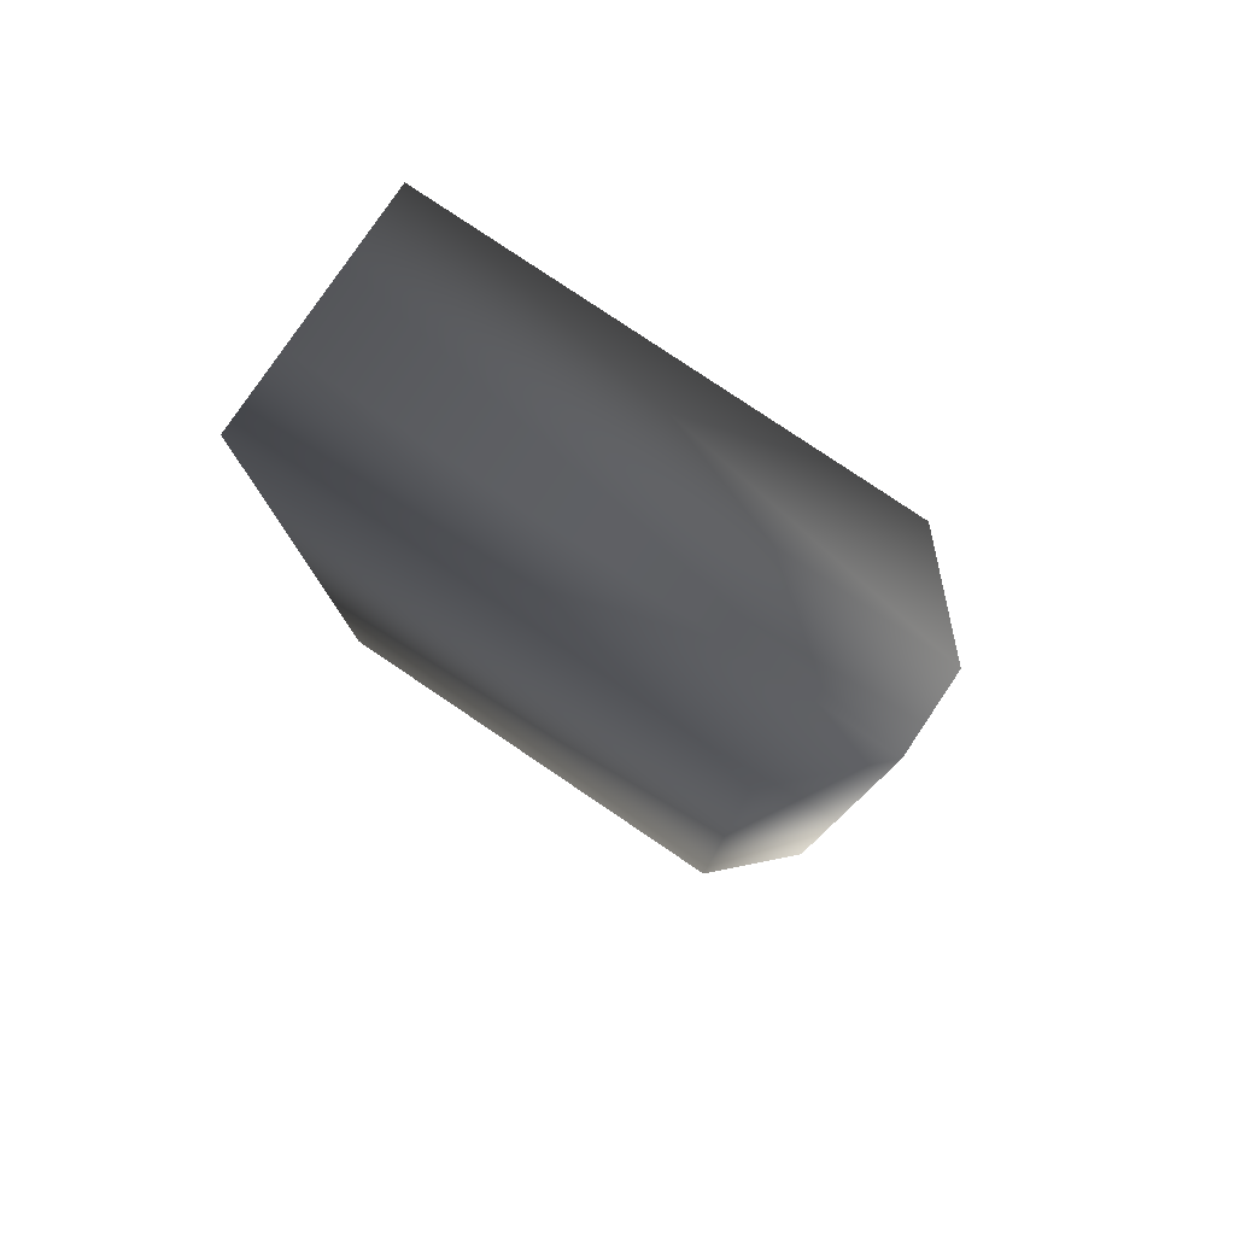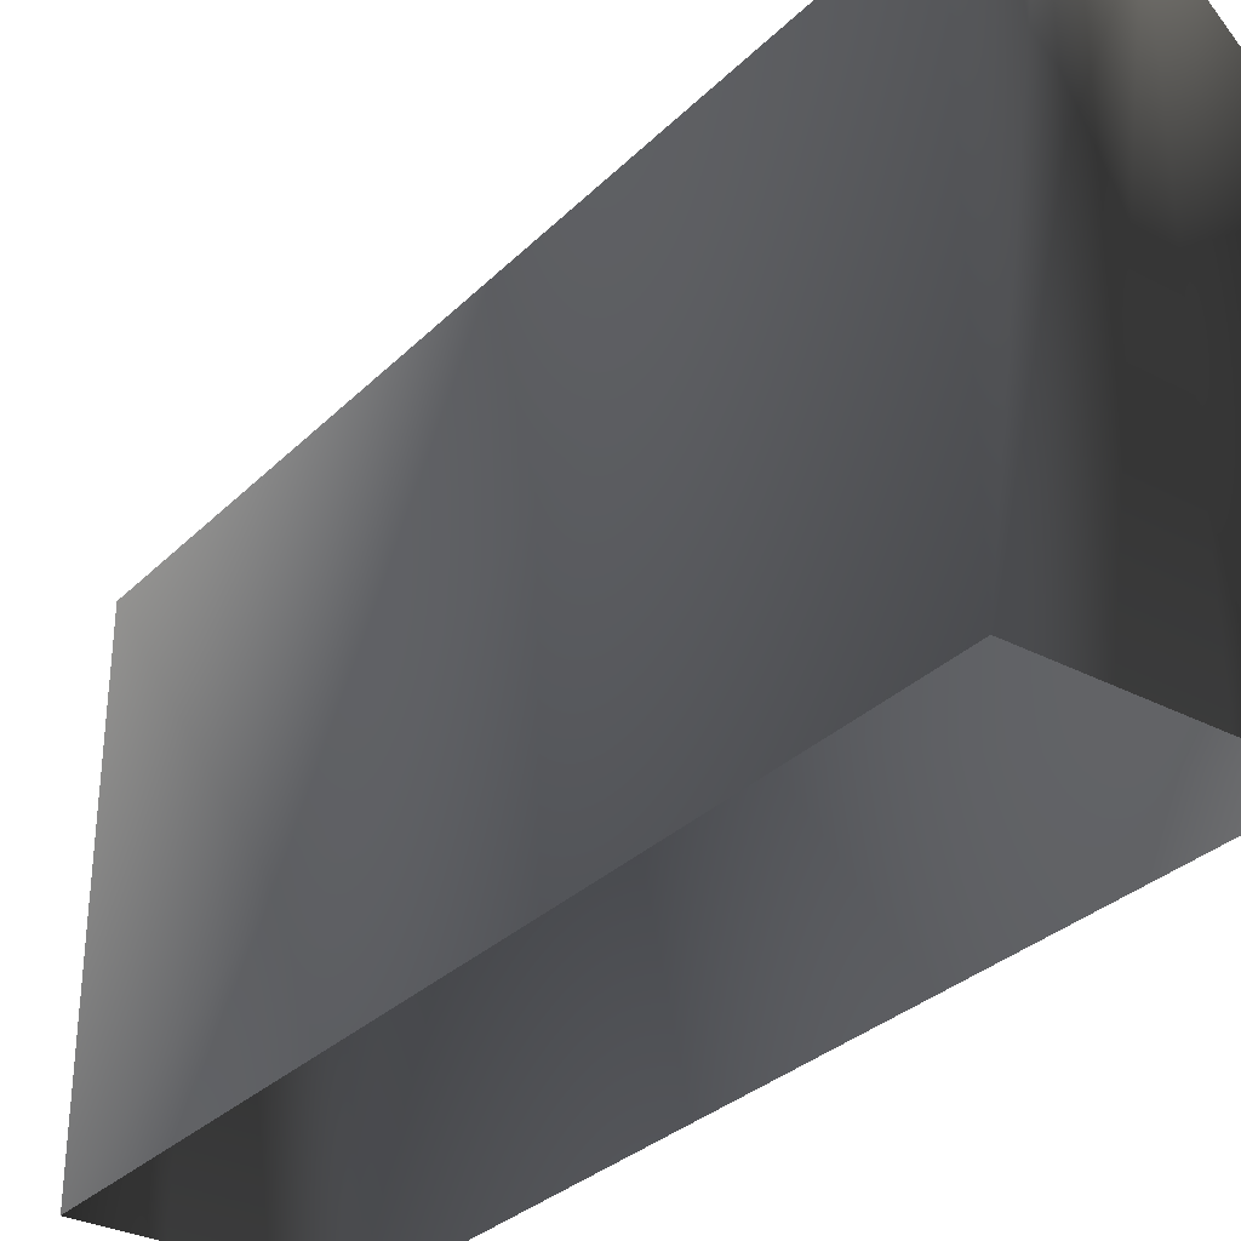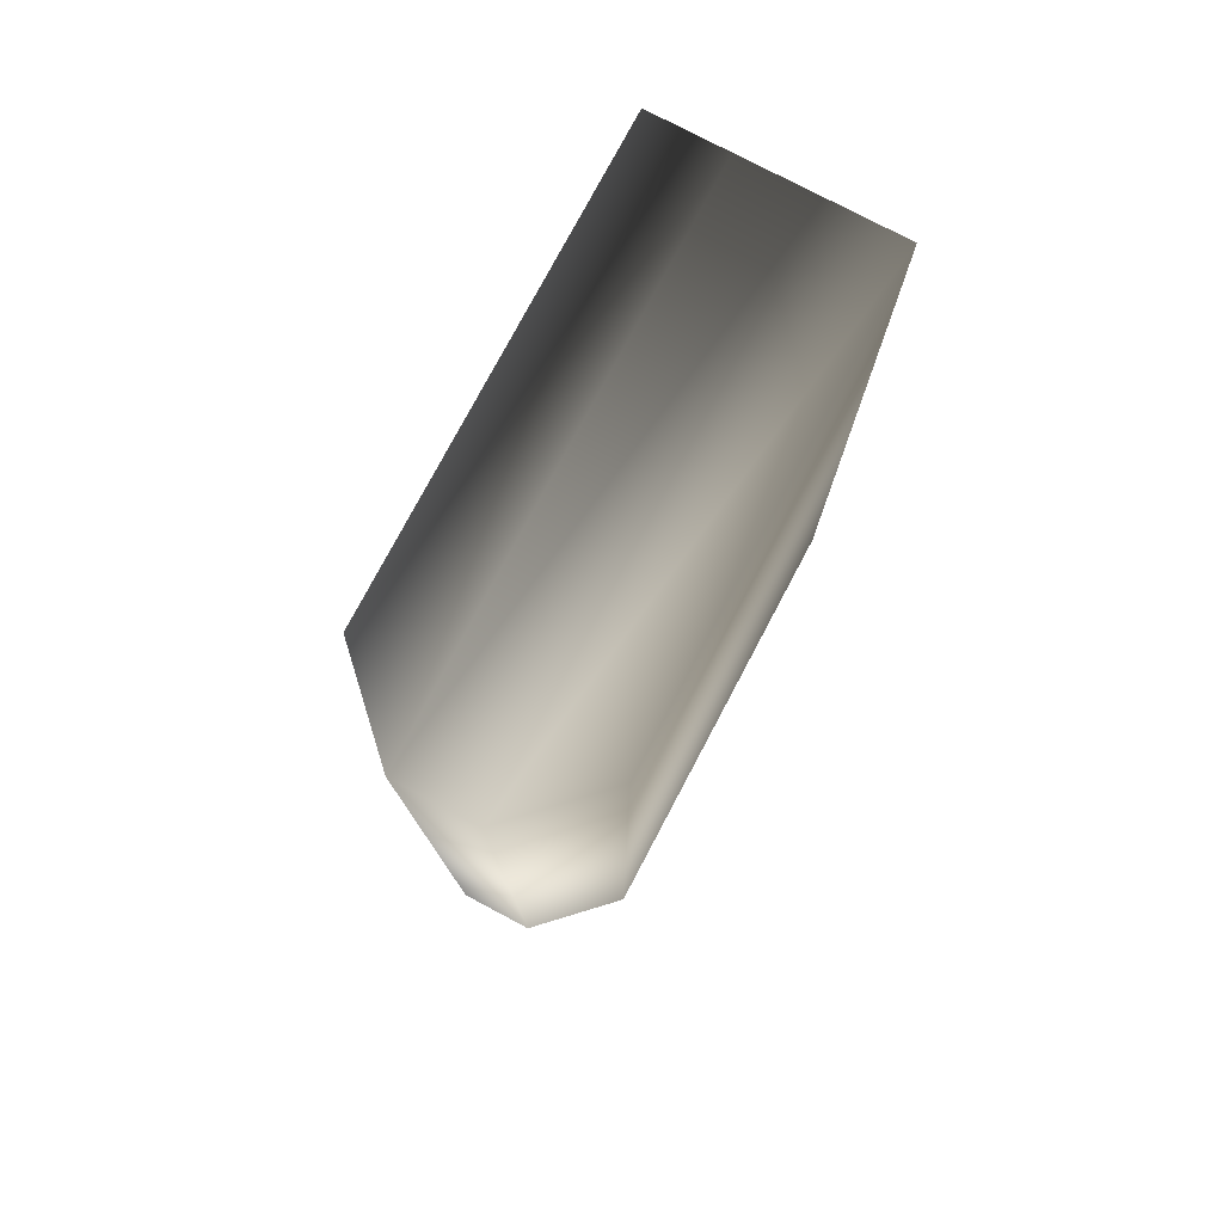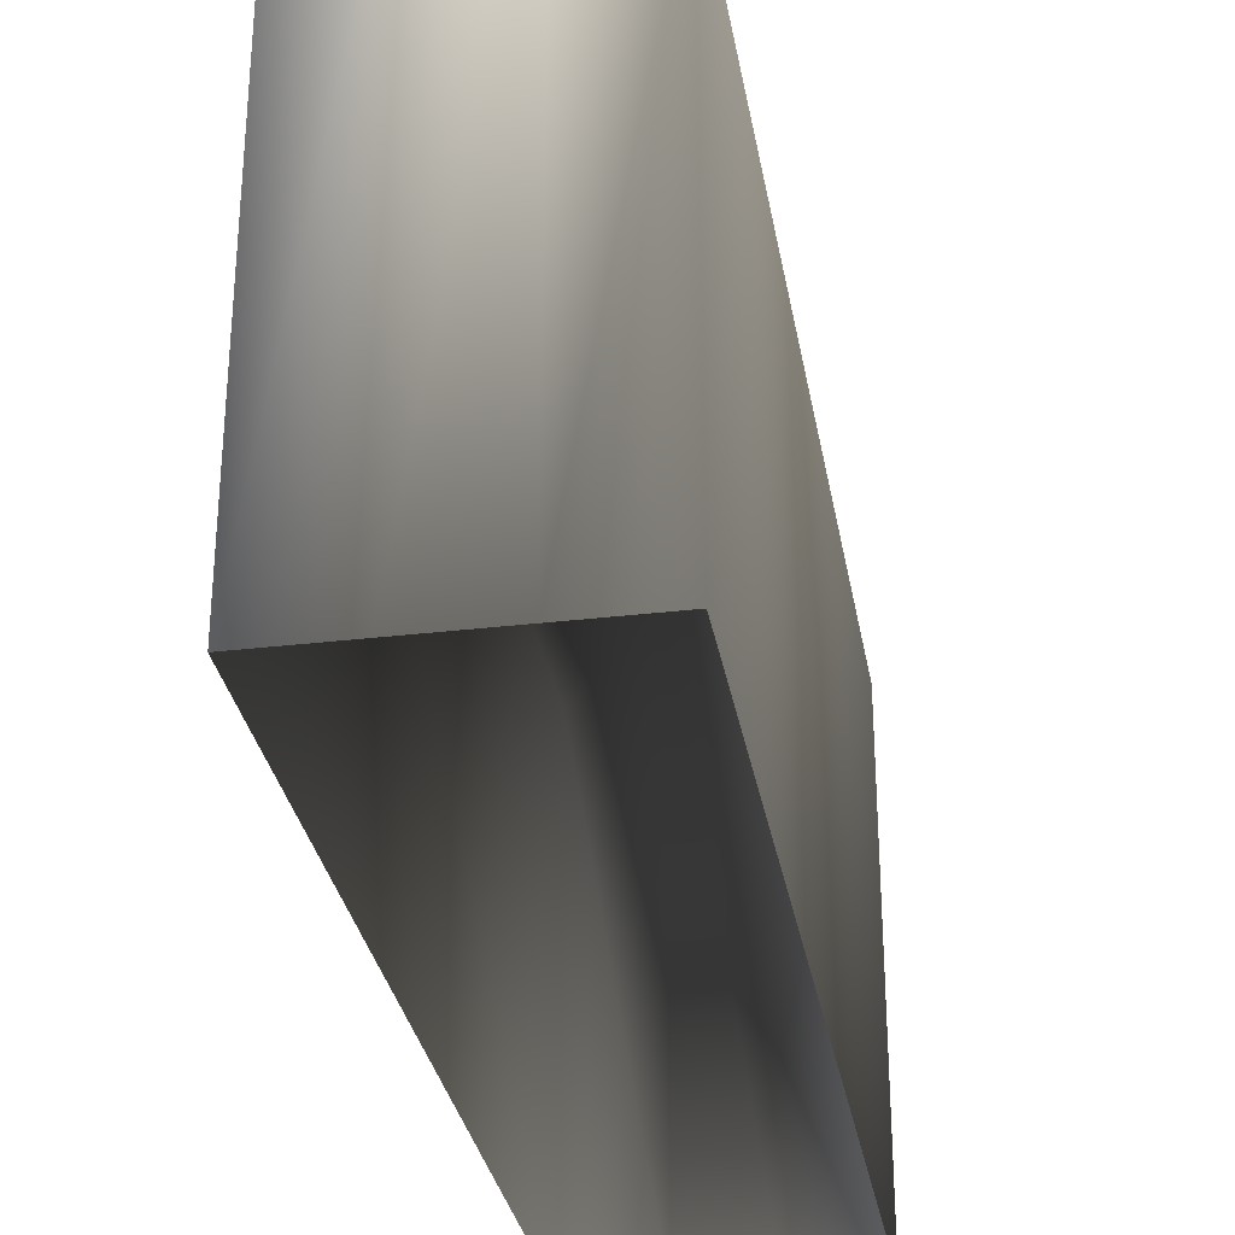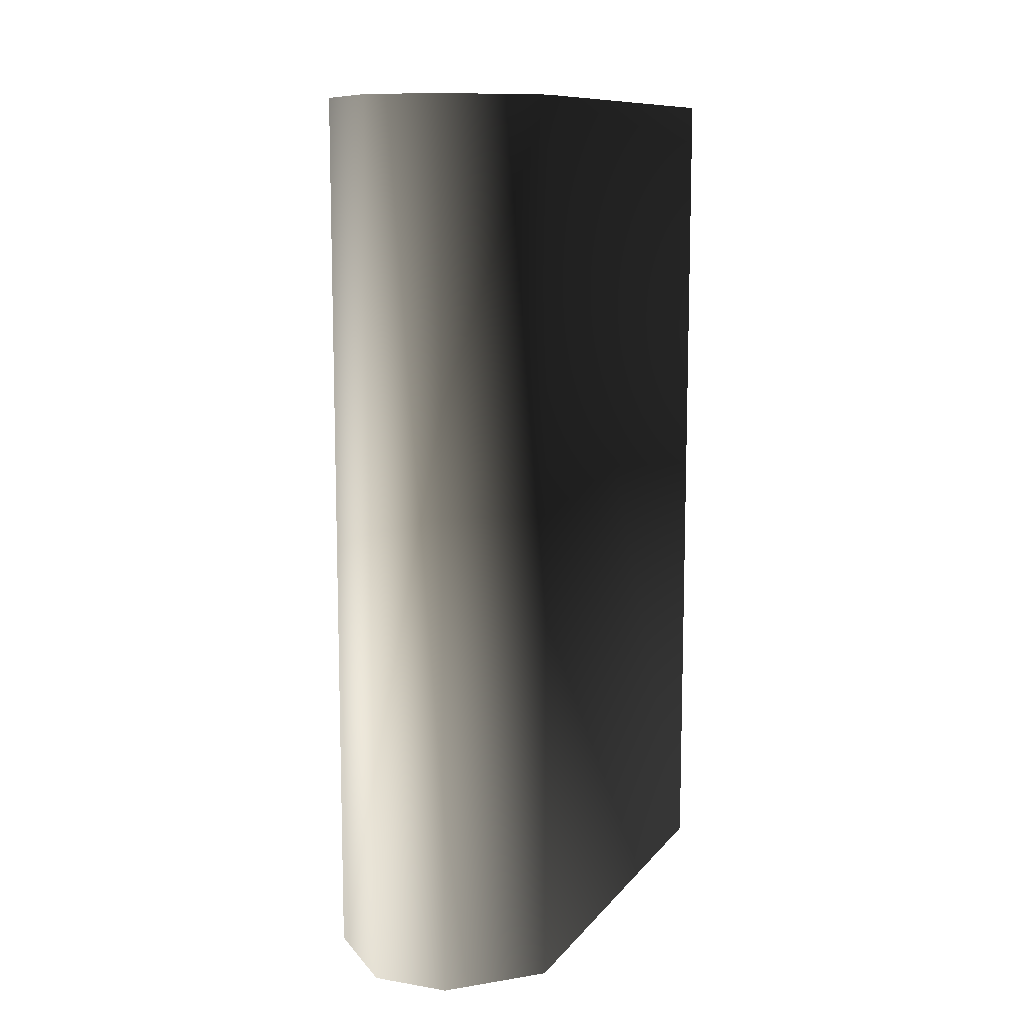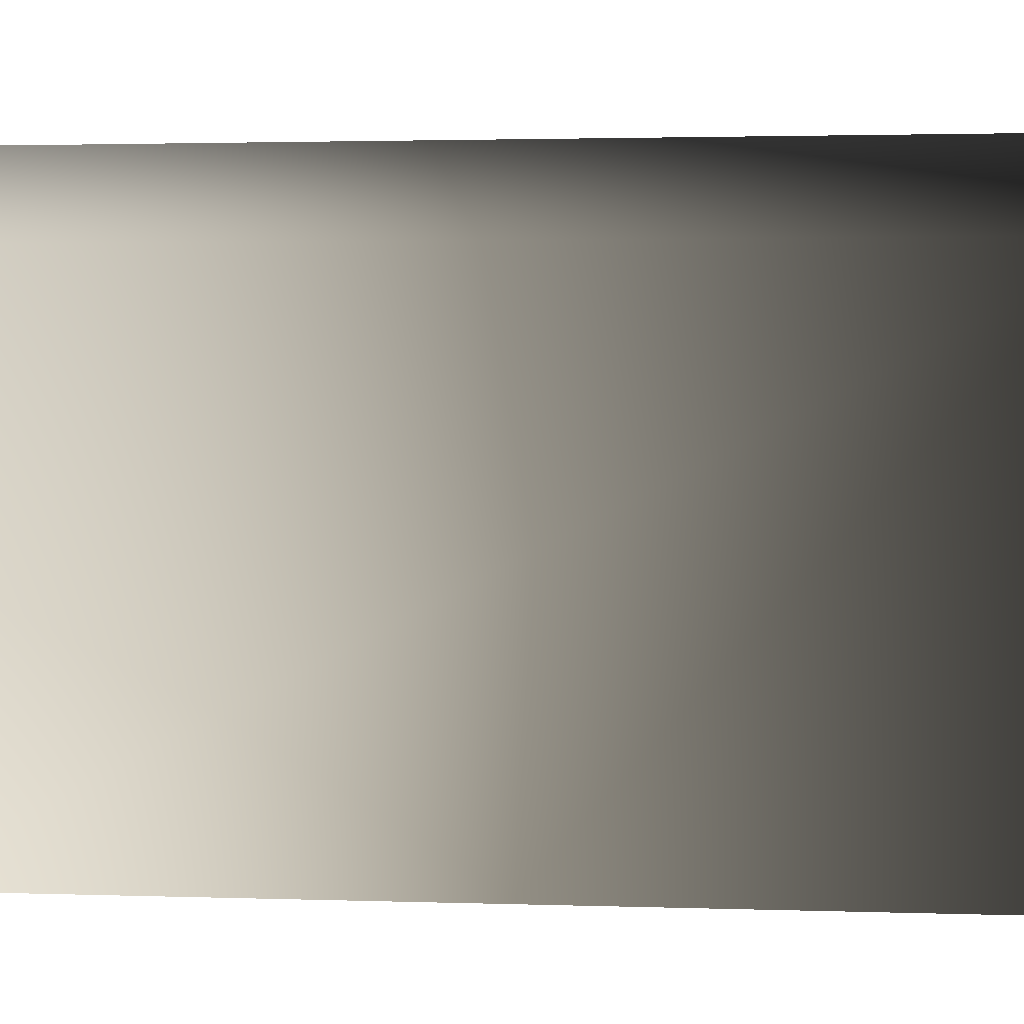
<metadata>
{"format":"obj","ext":"obj","renderer":"f3d","projection":"perspective","resolution":1024,"background":"white","views":[{"elev":79.6,"azim":-56.0,"up":"+Y"},{"elev":-31.6,"azim":143.5,"up":"+Z"},{"elev":77.3,"azim":27.9,"up":"+Y"},{"elev":-31.0,"azim":-170.3,"up":"+Z"},{"elev":10.6,"azim":22.6,"up":"+Y"},{"elev":2.1,"azim":-82.9,"up":"+Z"}]}
</metadata>
<code>
v -0.2634 -1 1
v -0.2634 -1 -0.04248
v -0.2634 1 -0.04248
v -0.2634 1 1
v -0.08779 -1 1.174
v -0.08778 1 1.174
v 0.08775 -1 1.174
v 0.08775 1 1.174
v 0.2633 -1 1
v 0.2634 1 1
v 0.2633 -1 -0.04248
v 0.2634 1 -0.04248
v 0.08775 1 1.174
v 0.08775 1 -0.04248
v 0.2634 1 -0.04248
v 0.2634 1 1
v -0.08778 1 1.174
v -0.08778 1 -0.04248
v -0.2634 1 1
v -0.2634 1 -0.04248
v -0.08779 -1 1.174
v -0.08779 -1 -0.04248
v -0.2634 -1 -0.04248
v -0.2634 -1 1
v 0.08775 -1 1.174
v 0.08775 -1 -0.04248
v 0.2633 -1 1
v 0.2633 -1 -0.04248
g Rock_wall.014_34363_346
f 1 3 2
f 1 4 3
f 5 4 1
f 5 6 4
f 7 6 5
f 7 8 6
f 9 8 7
f 9 10 8
f 10 9 11
f 10 11 12
f 13 15 14
f 13 16 15
f 17 13 14
f 17 14 18
f 19 17 18
f 19 18 20
f 21 23 22
f 21 24 23
f 25 21 22
f 25 22 26
f 27 25 26
f 27 26 28

</code>
